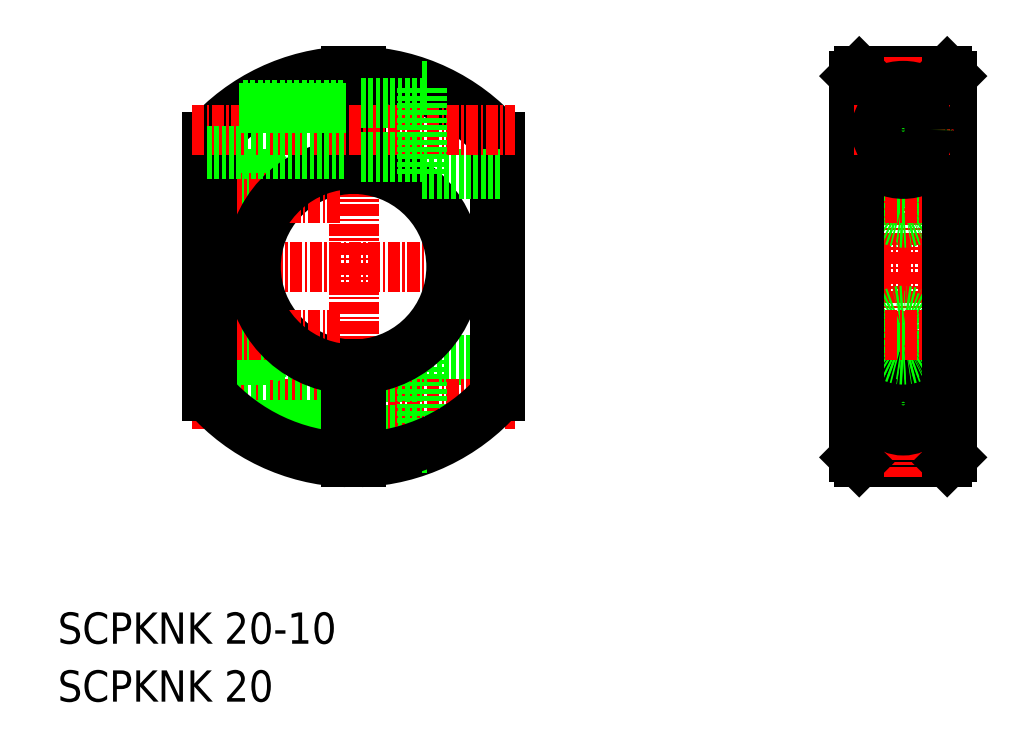
<metadata>
{"format":"dxf","ext":"dxf","renderer":"ezdxf+matplotlib","layout":"modelspace","background":"white","min_lineweight":24,"dpi":150}
</metadata>
<code>
0
SECTION
2
ENTITIES
0
TEXT
8
0
10
606
20
50.93
30
0
40
3.2
1
SCPKNK 20-10
0
TEXT
8
0
10
606
20
45.01
30
0
40
3.2
1
SCPKNK 20
0
LINE
8
0
10
688
20
109.5
30
0
11
697
21
109.5
31
0
0
CIRCLE
8
0
10
692.5
20
75.5
30
0
40
4.5
0
LINE
8
0
10
688
20
99.5
30
0
11
697
21
99.5
31
0
0
LINE
8
0
10
688
20
79.5
30
0
11
697
21
79.5
31
0
0
LINE
8
CENTER
10
686
20
89.5
30
0
11
699
21
89.5
31
0
0
LINE
8
CENTER
10
687.5
20
75.5
30
0
11
697.5
21
75.5
31
0
0
LINE
8
0
10
688
20
69.5
30
0
11
697
21
69.5
31
0
0
LINE
8
0
10
687.5
20
109
30
0
11
687.5
21
70
31
0
0
LINE
8
CENTER
10
692.5
20
111
30
0
11
692.5
21
68
31
0
0
LINE
8
CENTER
10
636.3
20
111.9
30
0
11
636.3
21
68.01
31
0
0
LINE
8
0
10
643.3
20
80
30
0
11
651.3
21
80
31
0
0
LINE
8
CENTER
10
619.8
20
89.5
30
0
11
652.8
21
89.5
31
0
0
LINE
8
CENTER
10
619.8
20
75.5
30
0
11
652.8
21
75.5
31
0
0
ARC
8
0
10
636.3
20
89.5
30
0
40
20
50
272.1
51
318.6
0
LINE
8
0
10
621.3
20
78
30
0
11
635.5
21
78
31
0
0
LINE
8
0
10
625
20
73
30
0
11
635.5
21
73
31
0
0
LINE
8
0
10
624.6
20
73.3
30
0
11
635.5
21
73.3
31
0
0
LINE
8
0
10
621.3
20
77.69
30
0
11
635.5
21
77.69
31
0
0
ARC
8
0
10
636.3
20
89.5
30
0
40
20
50
221.4
51
267.9
0
LINE
8
0
10
621.3
20
102.7
30
0
11
621.3
21
76.27
31
0
0
ARC
8
0
10
636.3
20
89.5
30
0
40
10
50
94.3
51
265.7
0
ARC
8
0
10
636.3
20
89.5
30
0
40
10
50
274.3
51
85.7
0
LINE
8
0
10
637
20
78.25
30
0
11
643.3
21
78.25
31
0
0
LINE
8
0
10
637
20
72.75
30
0
11
643.3
21
72.75
31
0
0
LINE
8
0
10
635.5
20
79.53
30
0
11
635.5
21
69.51
31
0
0
LINE
8
0
10
637
20
79.53
30
0
11
637
21
69.51
31
0
0
LINE
8
0
10
643.3
20
71
30
0
11
643.9
21
71
31
0
0
LINE
8
0
10
643.3
20
80
30
0
11
643.3
21
71
31
0
0
LINE
8
0
10
635.5
20
109.5
30
0
11
635.5
21
99.47
31
0
0
LINE
8
0
10
637
20
109.5
30
0
11
637
21
99.47
31
0
0
LINE
8
0
10
651.3
20
102.7
30
0
11
651.3
21
76.27
31
0
0
CIRCLE
8
0
10
692.5
20
75.5
30
0
40
2.5
0
CIRCLE
8
0
10
692.5
20
75.5
30
0
40
2.75
0
CIRCLE
8
0
10
692.5
20
75.5
30
0
40
2.193
0
LINE
8
0
10
697.5
20
109
30
0
11
697.5
21
70
31
0
0
ARC
8
0
10
636.3
20
89.5
30
0
40
20
50
41.41
51
87.85
0
LINE
8
0
10
627.3
20
99
30
0
11
621.3
21
99
31
0
0
LINE
8
0
10
628.8
20
98.5
30
0
11
621.3
21
98.5
31
0
0
LINE
8
0
10
627.4
20
94
30
0
11
621.3
21
94
31
0
0
LINE
8
0
10
627.6
20
94.5
30
0
11
621.3
21
94.5
31
0
0
LINE
8
0
10
627.3
20
99
30
0
11
628.2
21
98.5
31
0
0
LINE
8
0
10
627.3
20
94
30
0
11
627.3
21
99
31
0
0
LINE
8
0
10
628.8
20
98.5
30
0
11
629.7
21
96.99
31
0
0
LINE
8
0
10
628.8
20
96.11
30
0
11
628.8
21
98.5
31
0
0
LINE
8
CENTER
10
634.9
20
96.5
30
0
11
619.4
21
96.5
31
0
0
LINE
8
0
10
627.3
20
80
30
0
11
621.3
21
80
31
0
0
LINE
8
0
10
628.8
20
80.5
30
0
11
621.3
21
80.5
31
0
0
LINE
8
0
10
627.6
20
84.5
30
0
11
621.3
21
84.5
31
0
0
LINE
8
0
10
627.4
20
85
30
0
11
621.3
21
85
31
0
0
LINE
8
0
10
627.3
20
80
30
0
11
627.3
21
85
31
0
0
LINE
8
0
10
627.3
20
80
30
0
11
628.2
21
80.5
31
0
0
LINE
8
0
10
628.8
20
80.5
30
0
11
628.8
21
82.88
31
0
0
LINE
8
0
10
628.8
20
80.5
30
0
11
629.7
21
82.01
31
0
0
LINE
8
CENTER
10
634.9
20
82.5
30
0
11
619.4
21
82.5
31
0
0
LINE
8
0
10
687.5
20
100
30
0
11
688
21
99.5
31
0
0
LINE
8
0
10
697
20
99.5
30
0
11
697.5
21
100
31
0
0
LINE
8
0
10
687.5
20
79
30
0
11
688
21
79.5
31
0
0
LINE
8
0
10
697
20
79.5
30
0
11
697.5
21
79
31
0
0
CIRCLE
8
0
10
692.5
20
96.5
30
0
40
2
0
CIRCLE
8
0
10
692.5
20
96.5
30
0
40
2.5
0
LINE
8
CENTER
10
695.9
20
96.5
30
0
11
689.1
21
96.5
31
0
0
CIRCLE
8
0
10
692.5
20
82.5
30
0
40
2
0
CIRCLE
8
0
10
692.5
20
82.5
30
0
40
2.5
0
LINE
8
CENTER
10
695.9
20
82.5
30
0
11
689.1
21
82.5
31
0
0
ARC
8
0
10
636.3
20
89.5
30
0
40
20
50
92.15
51
138.6
0
ARC
8
0
10
636.3
20
89.5
30
0
40
19.5
50
92.2
51
138
0
LINE
8
0
10
621.8
20
102.5
30
0
11
621.8
21
76.46
31
0
0
ARC
8
0
10
636.3
20
89.5
30
0
40
19.5
50
41.96
51
87.8
0
LINE
8
0
10
650.8
20
102.5
30
0
11
650.8
21
76.46
31
0
0
ARC
8
0
10
636.3
20
89.5
30
0
40
19.5
50
272.2
51
318
0
ARC
8
0
10
636.3
20
89.5
30
0
40
19.5
50
222
51
267.8
0
ARC
8
0
10
636.3
20
89.5
30
0
40
10.5
50
94.3
51
265.7
0
ARC
8
0
10
636.3
20
89.5
30
0
40
10.5
50
274.3
51
85.7
0
LINE
8
0
10
643.3
20
99
30
0
11
651.3
21
99
31
0
0
LINE
8
CENTER
10
619.8
20
103.5
30
0
11
652.8
21
103.5
31
0
0
LINE
8
0
10
621.3
20
101
30
0
11
635.5
21
101
31
0
0
LINE
8
0
10
625
20
106
30
0
11
635.5
21
106
31
0
0
LINE
8
0
10
624.6
20
105.7
30
0
11
635.5
21
105.7
31
0
0
LINE
8
0
10
621.3
20
101.3
30
0
11
635.5
21
101.3
31
0
0
LINE
8
0
10
637
20
100.7
30
0
11
643.3
21
100.7
31
0
0
LINE
8
0
10
637
20
106.2
30
0
11
643.3
21
106.2
31
0
0
LINE
8
0
10
643.3
20
108
30
0
11
643.9
21
108
31
0
0
LINE
8
0
10
643.3
20
99
30
0
11
643.3
21
108
31
0
0
LINE
8
0
10
688
20
69.5
30
0
11
687.5
21
70
31
0
0
LINE
8
0
10
697
20
69.5
30
0
11
697.5
21
70
31
0
0
LINE
8
0
10
697
20
109.5
30
0
11
697.5
21
109
31
0
0
LINE
8
0
10
688
20
109.5
30
0
11
687.5
21
109
31
0
0
LINE
8
0
10
688
20
99.5
30
0
11
688
21
79.5
31
0
0
LINE
8
0
10
697
20
99.5
30
0
11
697
21
79.5
31
0
0
LINE
8
0
10
688
20
109.5
30
0
11
688
21
69.5
31
0
0
LINE
8
0
10
697
20
109.5
30
0
11
697
21
69.5
31
0
0
CIRCLE
8
0
10
692.5
20
103.5
30
0
40
4.5
0
LINE
8
CENTER
10
687.5
20
103.5
30
0
11
697.5
21
103.5
31
0
0
CIRCLE
8
0
10
692.5
20
103.5
30
0
40
2.5
0
CIRCLE
8
0
10
692.5
20
103.5
30
0
40
2.75
0
CIRCLE
8
0
10
692.5
20
103.5
30
0
40
2.193
0
ENDSEC
0
EOF

</code>
